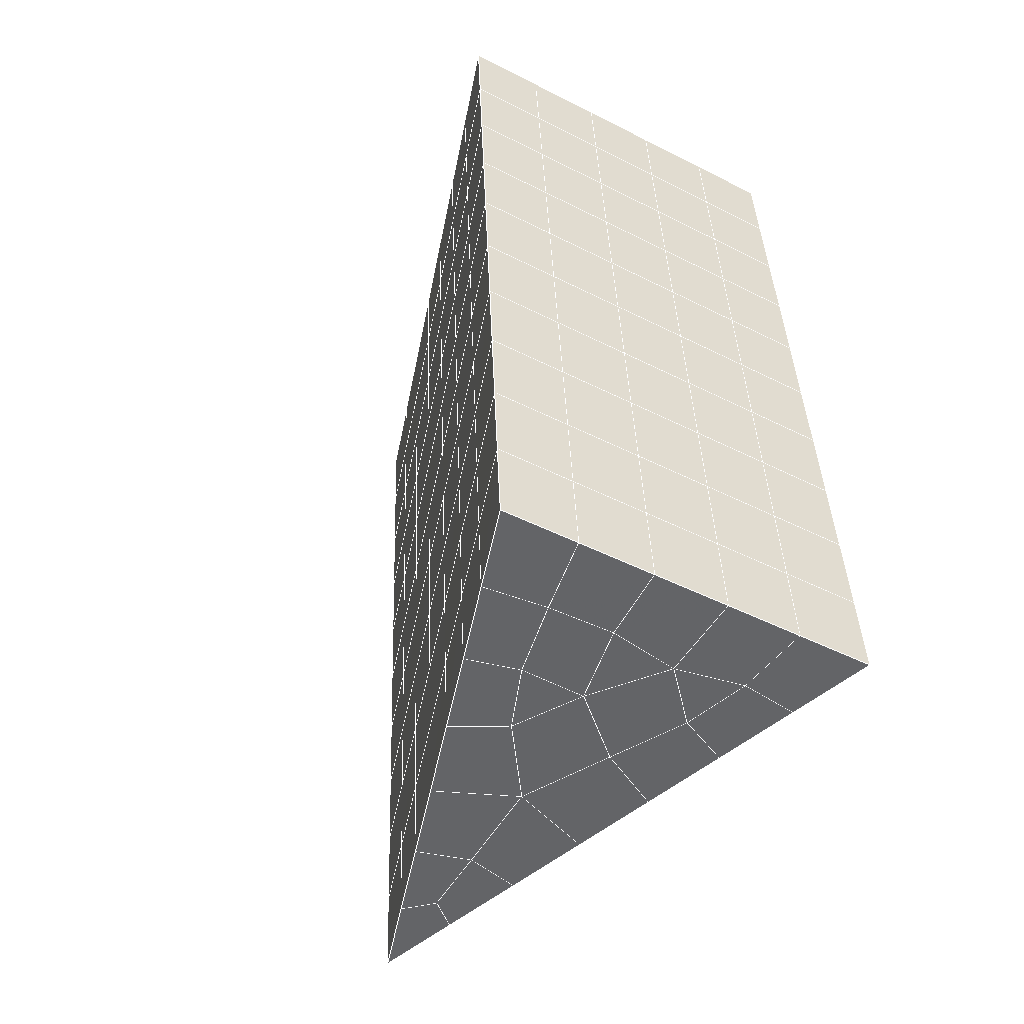
<metadata>
{"format":"obj","ext":"obj","renderer":"f3d","projection":"perspective","resolution":1024,"background":"white","views":[{"elev":-47.5,"azim":150.3,"up":"+Z"}]}
</metadata>
<code>
v 49 6.947 20.7
v 51 6.947 20.7
v 50.89 5.004 20.57
v 49.04 4.691 20.55
v 49 6.793 22.9
v 51 6.794 22.9
v 49 6.64 25.09
v 51 6.64 25.09
v 49 6.487 27.29
v 51 6.487 27.29
v 49 6.333 29.48
v 51 6.333 29.48
v 49 6.18 31.68
v 51 6.18 31.68
v 49 6.026 33.87
v 51 6.027 33.87
v 49 5.873 36.07
v 51 5.873 36.06
v 49 5.72 38.26
v 51 5.72 38.26
v 49 5.566 40.45
v 51 5.566 40.45
v 49 5.413 42.65
v 51 5.412 42.65
v 48.58 3.25 42.5
v 50.89 3.086 42.49
v 48.54 1.263 42.36
v 50.12 1.352 42.36
v 49.04 -0.9457 42.2
v 51.12 -0.2684 42.25
v 49.84 -2.613 42.09
v 51.02 -2.63 42.09
v 49.96 -4.094 41.98
v 50.68 -4.604 41.95
v 49.26 -4.671 41.94
v 49.99 -6.276 41.83
v 48.57 -5.275 41.9
v 49.29 -7.413 41.75
v 48.57 -5.122 39.71
v 49.29 -7.259 39.56
v 48.57 -4.969 37.51
v 49.29 -7.106 37.36
v 48.57 -4.815 35.32
v 49.29 -6.953 35.17
v 48.57 -4.662 33.12
v 49.29 -6.8 32.97
v 48.57 -4.508 30.93
v 49.29 -6.646 30.78
v 48.57 -4.355 28.73
v 49.29 -6.492 28.58
v 48.57 -4.201 26.54
v 49.29 -6.339 26.39
v 48.57 -4.048 24.34
v 49.29 -6.185 24.2
v 48.57 -3.894 22.15
v 49.29 -6.032 22
v 48.57 -3.741 19.95
v 49.29 -5.879 19.81
v 50.01 -3.369 19.98
v 50 -5.257 19.85
v 51.43 -3.741 19.96
v 50.71 -5.879 19.81
v 51.43 -3.894 22.15
v 50.71 -6.032 22
v 51.43 -4.048 24.34
v 50.71 -6.186 24.2
v 51.43 -4.201 26.54
v 50.71 -6.339 26.39
v 51.43 -4.355 28.73
v 50.71 -6.492 28.58
v 51.43 -4.508 30.93
v 50.71 -6.646 30.78
v 51.43 -4.661 33.12
v 50.71 -6.799 32.97
v 51.43 -4.815 35.32
v 50.71 -6.953 35.17
v 51.43 -4.969 37.51
v 50.71 -7.106 37.36
v 51.43 -5.122 39.71
v 50.71 -7.26 39.56
v 51.43 -5.276 41.9
v 50.71 -7.413 41.75
v 52.14 -3.138 42.05
v 52.14 -2.984 39.86
v 52.14 -2.831 37.66
v 52.14 -2.678 35.47
v 52.14 -2.524 33.27
v 52.14 -2.371 31.08
v 52.14 -2.217 28.88
v 52.14 -2.064 26.69
v 52.14 -1.91 24.49
v 52.14 -1.757 22.3
v 52.14 -1.603 20.1
v 50.04 -0.7432 20.16
v 47.86 -1.604 20.1
v 47.86 -1.757 22.3
v 47.86 -1.911 24.49
v 47.86 -2.064 26.69
v 47.86 -2.217 28.88
v 47.86 -2.371 31.08
v 47.86 -2.524 33.27
v 47.86 -2.678 35.47
v 47.86 -2.831 37.66
v 47.86 -2.984 39.86
v 47.86 -3.138 42.05
v 48.84 -2.835 42.07
v 50 -9.551 41.6
v 50 -9.397 39.41
v 50 -9.244 37.21
v 50 -9.091 35.02
v 50 -8.937 32.82
v 50 -8.784 30.63
v 50 -8.63 28.43
v 50 -8.476 26.24
v 50 -8.323 24.05
v 50 -8.17 21.85
v 50 -8.016 19.66
v 51.49 1.27 20.31
v 52.86 0.5341 20.25
v 52.19 2.992 20.43
v 53.57 2.672 20.4
v 52.62 4.972 20.56
v 54.29 4.81 20.55
v 53 6.947 20.7
v 55 6.947 20.7
v 53 6.794 22.9
v 55 6.794 22.9
v 53 6.64 25.09
v 55 6.64 25.09
v 53 6.487 27.29
v 55 6.487 27.29
v 53 6.333 29.48
v 55 6.333 29.48
v 53 6.18 31.68
v 55 6.18 31.68
v 53 6.027 33.87
v 55 6.026 33.87
v 53 5.873 36.07
v 55 5.873 36.07
v 53 5.72 38.26
v 55 5.72 38.26
v 53 5.566 40.45
v 55 5.566 40.45
v 53 5.413 42.65
v 55 5.413 42.65
v 52.76 3.461 42.51
v 54.29 3.275 42.5
v 52.24 1.724 42.39
v 53.57 1.137 42.35
v 52.86 -1 42.2
v 47.14 -1 42.2
v 46.43 1.137 42.35
v 45.71 3.275 42.5
v 47 5.412 42.65
v 47 5.566 40.45
v 47 5.72 38.26
v 47 5.873 36.07
v 47 6.027 33.87
v 47 6.18 31.68
v 47 6.334 29.48
v 47 6.487 27.29
v 47 6.64 25.09
v 47 6.794 22.9
v 47 6.947 20.7
v 47.23 5.018 20.57
v 48.83 1.459 20.32
v 50.46 2.933 20.42
v 47.14 0.5342 20.25
v 47.14 0.3809 22.45
v 47.14 0.2273 24.64
v 47.14 0.07378 26.84
v 47.14 -0.07958 29.03
v 47.14 -0.2329 31.23
v 47.14 -0.3864 33.42
v 47.14 -0.5401 35.62
v 47.14 -0.6933 37.81
v 47.14 -0.8467 40.01
v 52.86 0.381 22.45
v 52.86 0.2273 24.64
v 52.86 0.07394 26.84
v 52.86 -0.07949 29.03
v 52.86 -0.2331 31.23
v 52.86 -0.3863 33.42
v 52.86 -0.5401 35.62
v 52.86 -0.6935 37.81
v 52.86 -0.8471 40.01
v 53.57 1.291 40.15
v 53.57 1.444 37.96
v 53.57 1.598 35.77
v 53.57 1.751 33.57
v 53.57 1.905 31.38
v 53.57 2.058 29.18
v 53.57 2.212 26.99
v 53.57 2.365 24.79
v 53.57 2.518 22.6
v 54.29 3.428 40.3
v 54.29 3.582 38.11
v 54.29 3.735 35.92
v 54.29 3.889 33.72
v 54.29 4.042 31.53
v 54.29 4.196 29.33
v 54.29 4.349 27.14
v 54.29 4.503 24.94
v 54.29 4.656 22.75
v 47.79 3.326 20.45
v 46.43 2.672 20.4
v 46.43 2.518 22.6
v 46.43 2.365 24.79
v 46.43 2.212 26.99
v 46.43 2.058 29.18
v 46.43 1.905 31.38
v 46.43 1.751 33.57
v 46.43 1.598 35.77
v 46.43 1.444 37.96
v 46.43 1.291 40.16
v 45.71 4.809 20.55
v 45.71 4.656 22.75
v 45.71 4.503 24.94
v 45.71 4.349 27.14
v 45.71 4.196 29.33
v 45.71 4.042 31.53
v 45.71 3.889 33.72
v 45.71 3.735 35.92
v 45.71 3.582 38.11
v 45.71 3.428 40.3
v 45 6.947 20.7
v 45 6.794 22.9
v 45 6.64 25.09
v 45 6.487 27.29
v 45 6.333 29.48
v 45 6.18 31.68
v 45 6.027 33.87
v 45 5.873 36.07
v 45 5.72 38.26
v 45 5.566 40.45
v 45 5.413 42.65
v 49.96 -4.094 41.98
v 49.84 -2.613 42.09
v 49.04 -0.9457 42.2
v 47.14 -1 42.2
v 47.14 -0.8467 40.01
v 47.86 -2.984 39.86
v 48.57 -5.122 39.71
v 49.29 -7.259 39.56
v 49.29 -7.413 41.75
v 50 -9.551 41.6
v 50.71 -7.413 41.75
v 50.71 -7.26 39.56
v 51.43 -5.122 39.71
v 51.43 -5.276 41.9
v 52.14 -3.138 42.05
v 51.02 -2.63 42.09
v 51.12 -0.2684 42.25
v 48.84 -2.835 42.07
v 47.86 -3.138 42.05
v 48.57 -5.275 41.9
v 49.99 -6.276 41.83
v 50.68 -4.604 41.95
v 49.26 -4.671 41.94
v 48.57 -4.969 37.51
v 47.86 -2.831 37.66
v 47.14 -0.6933 37.81
v 46.43 1.444 37.96
v 46.43 1.291 40.16
v 46.43 1.137 42.35
v 48.54 1.263 42.36
v 52.24 1.724 42.39
v 50.89 3.086 42.49
v 50.12 1.352 42.36
v 52.86 -1 42.2
v 52.14 -2.984 39.86
v 51.43 -4.969 37.51
v 50.71 -7.106 37.36
v 50 -9.397 39.41
v 45.71 3.275 42.5
v 45.71 3.428 40.3
v 45.71 3.582 38.11
v 45.71 3.735 35.92
v 46.43 1.598 35.77
v 47.14 -0.5401 35.62
v 47.86 -2.678 35.47
v 52.76 3.461 42.51
v 53.57 1.137 42.35
v 53.57 1.291 40.15
v 52.86 -0.8471 40.01
v 52.86 -0.6935 37.81
v 52.14 -2.831 37.66
v 52.14 -2.678 35.47
v 51.43 -4.815 35.32
v 51.43 -4.661 33.12
v 50.71 -6.799 32.97
v 50.71 -6.953 35.17
v 50 -9.091 35.02
v 50 -9.244 37.21
v 49.29 -7.106 37.36
v 54.29 3.275 42.5
v 53 5.413 42.65
v 51 5.412 42.65
v 48.58 3.25 42.5
v 55 5.413 42.65
v 55 5.566 40.45
v 55 5.72 38.26
v 55 5.873 36.06
v 54.29 3.735 35.92
v 54.29 3.889 33.72
v 53.57 1.751 33.57
v 53.57 1.905 31.38
v 52.86 -0.2331 31.23
v 52.86 -0.07949 29.03
v 52.14 -2.217 28.88
v 52.14 -2.064 26.69
v 51.43 -4.201 26.54
v 51.43 -4.048 24.34
v 50.71 -6.186 24.2
v 50.71 -6.339 26.39
v 50 -8.476 26.24
v 50 -8.63 28.43
v 49.29 -6.492 28.58
v 49.29 -6.646 30.78
v 48.57 -4.508 30.93
v 48.57 -4.662 33.12
v 47.86 -2.524 33.27
v 48.57 -4.815 35.32
v 49.29 -6.8 32.97
v 50 -8.784 30.63
v 50.71 -6.492 28.58
v 51.43 -4.355 28.73
v 52.14 -2.371 31.08
v 52.86 -0.3863 33.42
v 53.57 1.598 35.77
v 54.29 3.582 38.11
v 53 5.72 38.26
v 53 5.566 40.45
v 54.29 3.428 40.3
v 53.57 1.444 37.96
v 52.86 -0.5401 35.62
v 52.14 -2.524 33.27
v 51.43 -4.508 30.93
v 50.71 -6.646 30.78
v 50 -8.937 32.82
v 49.29 -6.953 35.17
v 51 5.566 40.45
v 49 5.413 42.65
v 45 5.413 42.65
v 45 5.566 40.45
v 45 5.72 38.26
v 45 5.873 36.06
v 45.71 3.889 33.72
v 46.43 1.751 33.57
v 47.14 -0.3864 33.42
v 47 5.566 40.45
v 49 5.566 40.45
v 51 5.72 38.26
v 53 5.873 36.07
v 55 6.026 33.87
v 54.29 4.042 31.53
v 53.57 2.058 29.18
v 52.86 0.07394 26.84
v 52.14 -1.91 24.49
v 51.43 -3.894 22.15
v 50.71 -6.032 22
v 50 -8.323 24.05
v 49.29 -6.339 26.39
v 48.57 -4.355 28.73
v 47.86 -2.371 31.08
v 47.14 -0.2329 31.23
v 47.86 -2.217 28.88
v 48.57 -4.201 26.54
v 49.29 -6.185 24.19
v 50 -8.17 21.85
v 50.71 -5.879 19.81
v 51.43 -3.741 19.96
v 52.14 -1.757 22.3
v 52.86 0.2273 24.64
v 53.57 2.212 26.99
v 54.29 4.196 29.33
v 55 6.18 31.68
v 53 6.027 33.87
v 51 5.873 36.06
v 49 5.72 38.26
v 47 5.412 42.65
v 50 -8.016 19.66
v 49.29 -5.879 19.81
v 49.29 -6.032 22
v 48.57 -3.894 22.15
v 48.57 -4.048 24.34
v 47.86 -1.911 24.49
v 47.86 -2.064 26.69
v 47.14 0.07378 26.84
v 47.14 -0.07958 29.03
v 46.43 2.058 29.18
v 46.43 1.905 31.38
v 50 -5.257 19.85
v 50.01 -3.369 19.98
v 52.14 -1.603 20.1
v 52.86 0.381 22.45
v 53.57 2.365 24.79
v 54.29 4.349 27.14
v 55 6.333 29.48
v 53 6.18 31.68
v 51 6.027 33.87
v 49 5.873 36.07
v 47 5.72 38.26
v 47 5.873 36.07
v 45 6.027 33.87
v 45.71 4.042 31.53
v 48.57 -3.741 19.95
v 47.86 -1.757 22.3
v 47.14 0.2273 24.64
v 46.43 2.212 26.99
v 45.71 4.196 29.33
v 45 6.18 31.68
v 47 6.027 33.87
v 49 6.026 33.87
v 47 6.18 31.68
v 45 6.333 29.48
v 45.71 4.349 27.14
v 46.43 2.365 24.79
v 47.14 0.3809 22.45
v 47.86 -1.604 20.1
v 50.04 -0.7432 20.16
v 52.86 0.5341 20.25
v 53.57 2.518 22.6
v 54.29 4.503 24.94
v 55 6.487 27.29
v 53 6.333 29.48
v 51 6.18 31.68
v 49 6.18 31.68
v 47 6.334 29.48
v 45 6.487 27.29
v 45.71 4.503 24.94
v 46.43 2.518 22.6
v 47.14 0.5342 20.25
v 51.49 1.27 20.31
v 53.57 2.672 20.4
v 54.29 4.656 22.75
v 55 6.64 25.09
v 53 6.487 27.29
v 51 6.333 29.48
v 49 6.333 29.48
v 47 6.487 27.29
v 45 6.64 25.09
v 45.71 4.656 22.75
v 46.43 2.672 20.4
v 48.83 1.459 20.32
v 55 6.947 20.7
v 53 6.947 20.7
v 52.62 4.972 20.56
v 50.89 5.004 20.57
v 50.46 2.933 20.42
v 52.19 2.992 20.43
v 54.29 4.81 20.55
v 55 6.794 22.9
v 53 6.794 22.9
v 53 6.64 25.09
v 51 6.64 25.09
v 49 6.64 25.09
v 47 6.64 25.09
v 45 6.794 22.9
v 45.71 4.809 20.55
v 47.79 3.326 20.45
v 51 6.487 27.29
v 49 6.487 27.29
v 51 6.794 22.9
v 51 6.947 20.7
v 49 6.793 22.9
v 47 6.794 22.9
v 45 6.947 20.7
v 47.23 5.018 20.57
v 49.04 4.691 20.54
v 49 6.947 20.7
v 47 6.947 20.7
f 1 2 3
f 1 3 4
f 5 6 2
f 5 2 1
f 7 8 6
f 7 6 5
f 9 10 8
f 9 8 7
f 11 12 10
f 11 10 9
f 13 14 12
f 13 12 11
f 15 16 14
f 15 14 13
f 17 18 16
f 17 16 15
f 19 20 18
f 19 18 17
f 21 22 20
f 21 20 19
f 23 24 22
f 23 22 21
f 25 26 24
f 25 24 23
f 27 28 26
f 27 26 25
f 29 30 28
f 29 28 27
f 31 32 30
f 31 30 29
f 33 34 32
f 33 32 31
f 35 36 34
f 35 34 33
f 37 38 36
f 37 36 35
f 39 40 38
f 39 38 37
f 41 42 40
f 41 40 39
f 43 44 42
f 43 42 41
f 45 46 44
f 45 44 43
f 47 48 46
f 47 46 45
f 49 50 48
f 49 48 47
f 51 52 50
f 51 50 49
f 53 54 52
f 53 52 51
f 55 56 54
f 55 54 53
f 57 58 56
f 57 56 55
f 59 60 58
f 59 58 57
f 61 62 60
f 61 60 59
f 63 64 62
f 63 62 61
f 65 66 64
f 65 64 63
f 67 68 66
f 67 66 65
f 69 70 68
f 69 68 67
f 71 72 70
f 71 70 69
f 73 74 72
f 73 72 71
f 75 76 74
f 75 74 73
f 77 78 76
f 77 76 75
f 79 80 78
f 79 78 77
f 81 82 80
f 81 80 79
f 34 36 82
f 34 82 81
f 81 83 32
f 81 32 34
f 79 84 83
f 79 83 81
f 77 85 84
f 77 84 79
f 75 86 85
f 75 85 77
f 73 87 86
f 73 86 75
f 71 88 87
f 71 87 73
f 69 89 88
f 69 88 71
f 67 90 89
f 67 89 69
f 65 91 90
f 65 90 67
f 63 92 91
f 63 91 65
f 61 93 92
f 61 92 63
f 59 94 93
f 59 93 61
f 57 95 94
f 57 94 59
f 55 96 95
f 55 95 57
f 53 97 96
f 53 96 55
f 51 98 97
f 51 97 53
f 49 99 98
f 49 98 51
f 47 100 99
f 47 99 49
f 45 101 100
f 45 100 47
f 43 102 101
f 43 101 45
f 41 103 102
f 41 102 43
f 39 104 103
f 39 103 41
f 37 105 104
f 37 104 39
f 35 106 105
f 35 105 37
f 33 31 106
f 33 106 35
f 107 82 36
f 107 36 38
f 108 80 82
f 108 82 107
f 109 78 80
f 109 80 108
f 110 76 78
f 110 78 109
f 111 74 76
f 111 76 110
f 112 72 74
f 112 74 111
f 113 70 72
f 113 72 112
f 114 68 70
f 114 70 113
f 115 66 68
f 115 68 114
f 116 64 66
f 116 66 115
f 117 62 64
f 117 64 116
f 58 60 62
f 58 62 117
f 116 56 58
f 116 58 117
f 115 54 56
f 115 56 116
f 114 52 54
f 114 54 115
f 113 50 52
f 113 52 114
f 112 48 50
f 112 50 113
f 111 46 48
f 111 48 112
f 110 44 46
f 110 46 111
f 109 42 44
f 109 44 110
f 108 40 42
f 108 42 109
f 107 38 40
f 107 40 108
f 118 119 93
f 118 93 94
f 120 121 119
f 120 119 118
f 122 123 121
f 122 121 120
f 124 125 123
f 124 123 122
f 126 127 125
f 126 125 124
f 128 129 127
f 128 127 126
f 130 131 129
f 130 129 128
f 132 133 131
f 132 131 130
f 134 135 133
f 134 133 132
f 136 137 135
f 136 135 134
f 138 139 137
f 138 137 136
f 140 141 139
f 140 139 138
f 142 143 141
f 142 141 140
f 144 145 143
f 144 143 142
f 146 147 145
f 146 145 144
f 148 149 147
f 148 147 146
f 30 150 149
f 30 149 148
f 32 83 150
f 32 150 30
f 29 151 105
f 29 105 106
f 27 152 151
f 27 151 29
f 25 153 152
f 25 152 27
f 23 154 153
f 23 153 25
f 21 155 154
f 21 154 23
f 19 156 155
f 19 155 21
f 17 157 156
f 17 156 19
f 15 158 157
f 15 157 17
f 13 159 158
f 13 158 15
f 11 160 159
f 11 159 13
f 9 161 160
f 9 160 11
f 7 162 161
f 7 161 9
f 5 163 162
f 5 162 7
f 1 164 163
f 1 163 5
f 4 165 164
f 4 164 1
f 94 166 167
f 94 167 118
f 95 168 166
f 95 166 94
f 96 169 168
f 96 168 95
f 97 170 169
f 97 169 96
f 98 171 170
f 98 170 97
f 99 172 171
f 99 171 98
f 100 173 172
f 100 172 99
f 101 174 173
f 101 173 100
f 102 175 174
f 102 174 101
f 103 176 175
f 103 175 102
f 104 177 176
f 104 176 103
f 105 151 177
f 105 177 104
f 178 92 93
f 178 93 119
f 179 91 92
f 179 92 178
f 180 90 91
f 180 91 179
f 181 89 90
f 181 90 180
f 182 88 89
f 182 89 181
f 183 87 88
f 183 88 182
f 184 86 87
f 184 87 183
f 185 85 86
f 185 86 184
f 186 84 85
f 186 85 185
f 150 83 84
f 150 84 186
f 186 187 149
f 186 149 150
f 185 188 187
f 185 187 186
f 184 189 188
f 184 188 185
f 183 190 189
f 183 189 184
f 182 191 190
f 182 190 183
f 181 192 191
f 181 191 182
f 180 193 192
f 180 192 181
f 179 194 193
f 179 193 180
f 178 195 194
f 178 194 179
f 119 121 195
f 119 195 178
f 187 196 147
f 187 147 149
f 188 197 196
f 188 196 187
f 189 198 197
f 189 197 188
f 190 199 198
f 190 198 189
f 191 200 199
f 191 199 190
f 192 201 200
f 192 200 191
f 193 202 201
f 193 201 192
f 194 203 202
f 194 202 193
f 195 204 203
f 195 203 194
f 121 123 204
f 121 204 195
f 196 143 145
f 196 145 147
f 197 141 143
f 197 143 196
f 198 139 141
f 198 141 197
f 199 137 139
f 199 139 198
f 200 135 137
f 200 137 199
f 201 133 135
f 201 135 200
f 202 131 133
f 202 133 201
f 203 129 131
f 203 131 202
f 204 127 129
f 204 129 203
f 123 125 127
f 123 127 204
f 166 205 4
f 166 4 167
f 168 206 205
f 168 205 166
f 169 207 206
f 169 206 168
f 170 208 207
f 170 207 169
f 171 209 208
f 171 208 170
f 172 210 209
f 172 209 171
f 173 211 210
f 173 210 172
f 174 212 211
f 174 211 173
f 175 213 212
f 175 212 174
f 176 214 213
f 176 213 175
f 177 215 214
f 177 214 176
f 151 152 215
f 151 215 177
f 144 24 26
f 144 26 146
f 142 22 24
f 142 24 144
f 140 20 22
f 140 22 142
f 138 18 20
f 138 20 140
f 136 16 18
f 136 18 138
f 134 14 16
f 134 16 136
f 132 12 14
f 132 14 134
f 130 10 12
f 130 12 132
f 128 8 10
f 128 10 130
f 126 6 8
f 126 8 128
f 124 2 6
f 124 6 126
f 122 3 2
f 122 2 124
f 120 167 3
f 120 3 122
f 206 216 165
f 206 165 205
f 207 217 216
f 207 216 206
f 208 218 217
f 208 217 207
f 209 219 218
f 209 218 208
f 210 220 219
f 210 219 209
f 211 221 220
f 211 220 210
f 212 222 221
f 212 221 211
f 213 223 222
f 213 222 212
f 214 224 223
f 214 223 213
f 215 225 224
f 215 224 214
f 152 153 225
f 152 225 215
f 216 226 164
f 216 164 165
f 217 227 226
f 217 226 216
f 218 228 227
f 218 227 217
f 219 229 228
f 219 228 218
f 220 230 229
f 220 229 219
f 221 231 230
f 221 230 220
f 222 232 231
f 222 231 221
f 223 233 232
f 223 232 222
f 224 234 233
f 224 233 223
f 225 235 234
f 225 234 224
f 153 236 235
f 153 235 225
f 227 163 164
f 227 164 226
f 228 162 163
f 228 163 227
f 229 161 162
f 229 162 228
f 230 160 161
f 230 161 229
f 231 159 160
f 231 160 230
f 232 158 159
f 232 159 231
f 233 157 158
f 233 158 232
f 234 156 157
f 234 157 233
f 235 155 156
f 235 156 234
f 236 154 155
f 236 155 235
f 28 30 148
f 28 148 26
f 167 4 3
f 4 205 165
f 120 118 167
f 154 236 153
f 148 146 26
f 31 29 106
l 237 238
l 238 239
l 239 240
l 240 241
l 241 242
l 242 243
l 243 244
l 244 245
l 245 246
l 246 247
l 247 248
l 248 249
l 249 250
l 250 251
l 251 252
l 252 253
l 253 239
l 239 254
l 254 255
l 255 256
l 256 245
l 245 257
l 257 247
l 247 250
l 250 258
l 258 252
l 252 238
l 238 254
l 254 259
l 259 237
l 237 258
l 258 257
l 257 259
l 259 256
l 256 243
l 243 260
l 260 261
l 261 262
l 262 263
l 263 264
l 264 265
l 265 266
l 266 239
l 253 267
l 267 268
l 268 269
l 269 253
l 253 270
l 270 251
l 251 271
l 271 249
l 249 272
l 272 273
l 273 248
l 248 274
l 274 246
l 240 265
l 265 275
l 275 276
l 276 277
l 277 278
l 278 279
l 279 280
l 280 281
l 281 261
l 261 242
l 242 255
l 255 240
l 268 282
l 282 267
l 267 283
l 283 284
l 284 285
l 285 286
l 286 287
l 287 288
l 288 289
l 289 290
l 290 291
l 291 292
l 292 293
l 293 294
l 294 295
l 295 244
l 244 274
l 274 294
l 294 273
l 273 292
l 292 289
l 289 272
l 272 287
l 287 271
l 271 285
l 285 270
l 270 283
l 283 296
l 296 282
l 282 297
l 297 298
l 298 268
l 268 299
l 299 266
l 266 269
l 300 301
l 301 302
l 302 303
l 303 304
l 304 305
l 305 306
l 306 307
l 307 308
l 308 309
l 309 310
l 310 311
l 311 312
l 312 313
l 313 314
l 314 315
l 315 316
l 316 317
l 317 318
l 318 319
l 319 320
l 320 321
l 321 322
l 322 281
l 281 323
l 323 321
l 321 324
l 324 319
l 319 325
l 325 317
l 317 326
l 326 315
l 315 312
l 312 327
l 327 310
l 310 328
l 328 308
l 308 329
l 329 306
l 306 330
l 330 304
l 304 331
l 331 302
l 302 332
l 332 333
l 333 297
l 297 300
l 300 296
l 296 334
l 334 331
l 331 335
l 335 330
l 330 336
l 336 329
l 329 337
l 337 328
l 328 338
l 338 327
l 327 326
l 326 339
l 339 325
l 325 340
l 340 324
l 324 341
l 341 323
l 323 260
l 260 295
l 295 341
l 341 293
l 293 340
l 340 291
l 291 339
l 339 338
l 338 290
l 290 337
l 337 288
l 288 336
l 336 286
l 286 335
l 335 284
l 284 334
l 334 301
l 301 333
l 333 342
l 342 298
l 298 343
l 343 299
l 299 275
l 275 344
l 344 345
l 345 346
l 346 347
l 347 278
l 278 348
l 348 349
l 349 350
l 350 280
l 280 262
l 262 241
l 241 264
l 264 276
l 276 345
l 345 351
l 351 352
l 352 342
l 342 353
l 353 332
l 332 354
l 354 303
l 303 355
l 355 305
l 305 356
l 356 307
l 307 357
l 357 309
l 309 358
l 358 311
l 311 359
l 359 313
l 313 360
l 360 361
l 361 314
l 314 362
l 362 316
l 316 363
l 363 318
l 318 364
l 364 320
l 320 365
l 365 322
l 322 350
l 350 366
l 366 365
l 365 367
l 367 364
l 364 368
l 368 363
l 363 369
l 369 362
l 362 370
l 370 361
l 361 371
l 371 372
l 372 360
l 360 373
l 373 359
l 359 374
l 374 358
l 358 375
l 375 357
l 357 376
l 376 356
l 356 377
l 377 355
l 355 378
l 378 354
l 354 379
l 379 353
l 353 380
l 380 352
l 352 343
l 343 381
l 381 275
l 382 383
l 383 384
l 384 385
l 385 386
l 386 387
l 387 388
l 388 389
l 389 390
l 390 391
l 391 392
l 392 366
l 366 390
l 390 367
l 367 388
l 388 368
l 368 386
l 386 369
l 369 384
l 384 370
l 370 382
l 382 371
l 371 393
l 393 394
l 394 372
l 372 395
l 395 373
l 373 396
l 396 374
l 374 397
l 397 375
l 375 398
l 398 376
l 376 399
l 399 377
l 377 400
l 400 378
l 378 401
l 401 379
l 379 402
l 402 380
l 380 403
l 403 404
l 404 347
l 347 405
l 405 348
l 348 406
l 406 392
l 392 349
l 349 279
l 279 263
l 263 277
l 277 346
l 346 403
l 403 351
l 351 381
l 381 344
l 393 383
l 383 407
l 407 385
l 385 408
l 408 387
l 387 409
l 409 389
l 389 410
l 410 391
l 391 411
l 411 406
l 406 412
l 412 405
l 405 413
l 413 404
l 404 402
l 402 414
l 414 413
l 413 415
l 415 412
l 412 416
l 416 411
l 411 417
l 417 410
l 410 418
l 418 409
l 409 419
l 419 408
l 408 420
l 420 407
l 407 394
l 394 421
l 421 395
l 395 422
l 422 396
l 396 423
l 423 397
l 397 424
l 424 398
l 398 425
l 425 399
l 399 426
l 426 400
l 400 427
l 427 401
l 401 414
l 414 428
l 428 415
l 415 429
l 429 416
l 416 430
l 430 417
l 417 431
l 431 418
l 418 432
l 432 419
l 419 433
l 433 420
l 420 421
l 421 434
l 434 422
l 422 435
l 435 423
l 423 436
l 436 424
l 424 437
l 437 425
l 425 438
l 438 426
l 426 439
l 439 427
l 427 428
l 428 440
l 440 429
l 429 441
l 441 430
l 430 442
l 442 431
l 431 443
l 443 432
l 432 444
l 444 433
l 433 445
l 445 421
l 446 447
l 447 448
l 448 449
l 449 450
l 450 451
l 451 448
l 448 452
l 452 446
l 446 453
l 453 454
l 454 455
l 455 456
l 456 457
l 457 458
l 458 442
l 442 459
l 459 443
l 443 460
l 460 444
l 444 461
l 461 445
l 445 450
l 450 434
l 434 451
l 451 435
l 435 452
l 452 436
l 436 453
l 453 437
l 437 455
l 455 438
l 438 462
l 462 463
l 463 440
l 440 439
l 439 462
l 462 456
l 456 464
l 464 454
l 454 447
l 447 465
l 465 464
l 464 466
l 466 457
l 457 463
l 463 441
l 441 458
l 458 467
l 467 459
l 459 468
l 468 460
l 460 469
l 469 461
l 461 470
l 470 471
l 471 465
l 465 449
l 449 470
l 470 469
l 469 472
l 472 467
l 467 466
l 466 471
l 471 472
l 472 468
l 470 450

</code>
